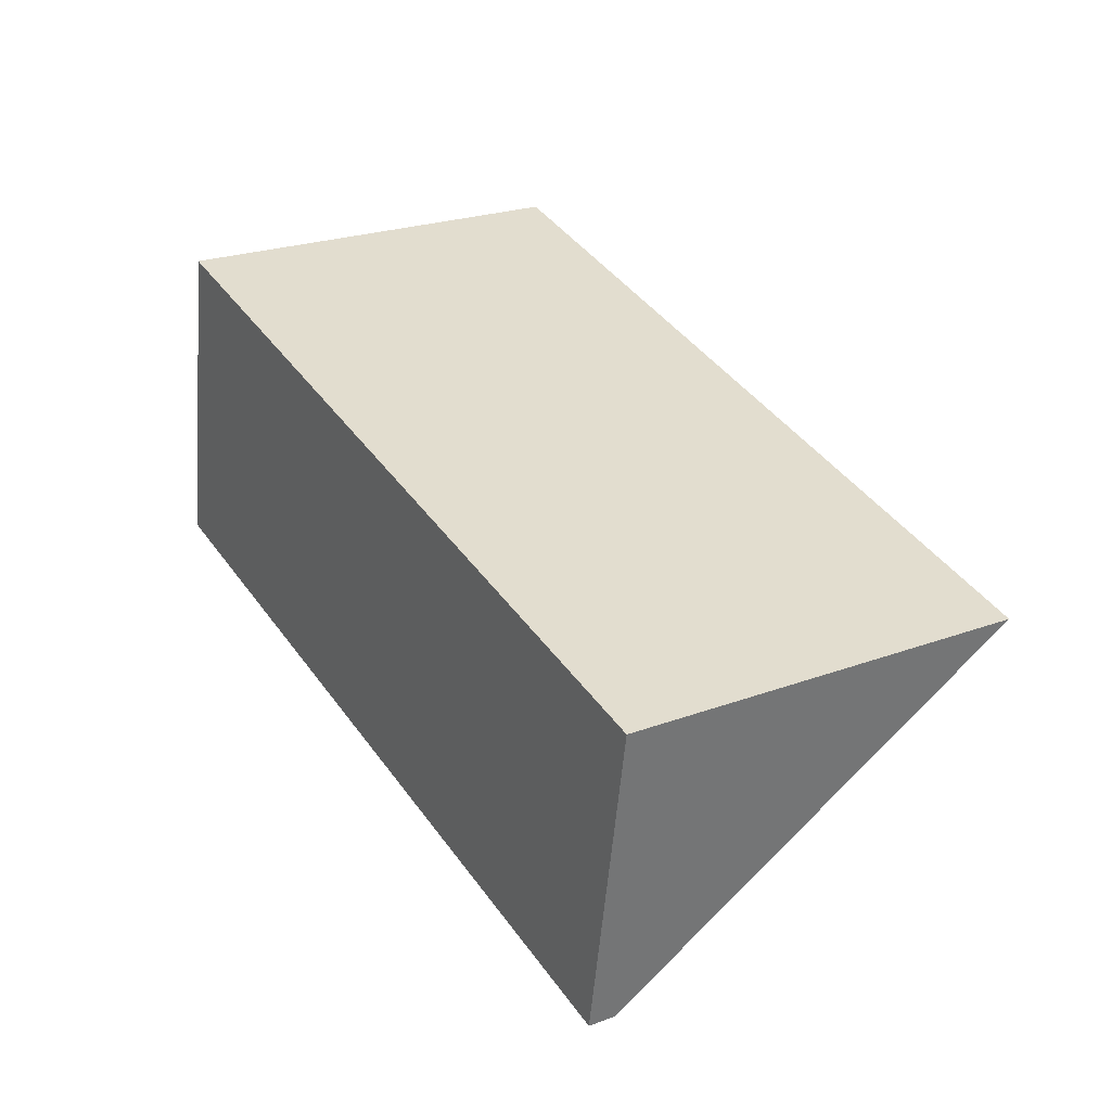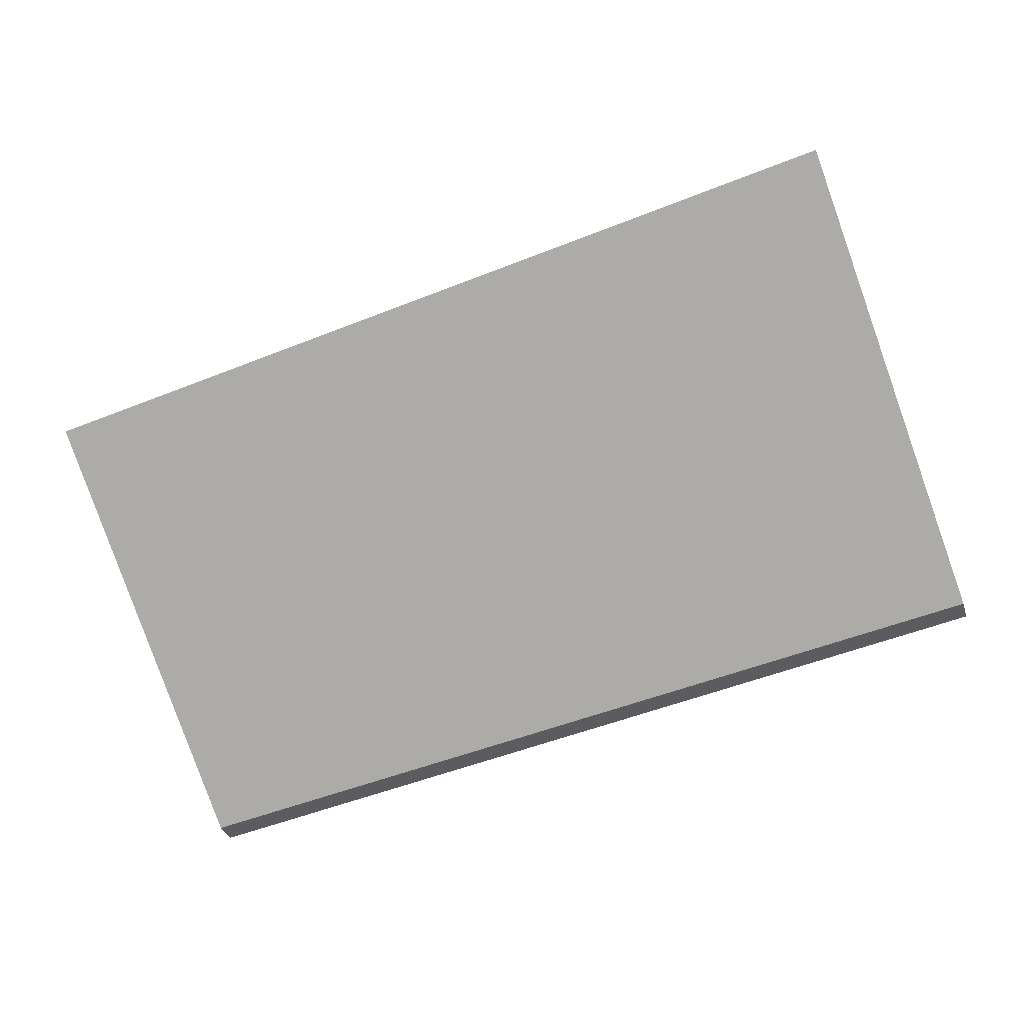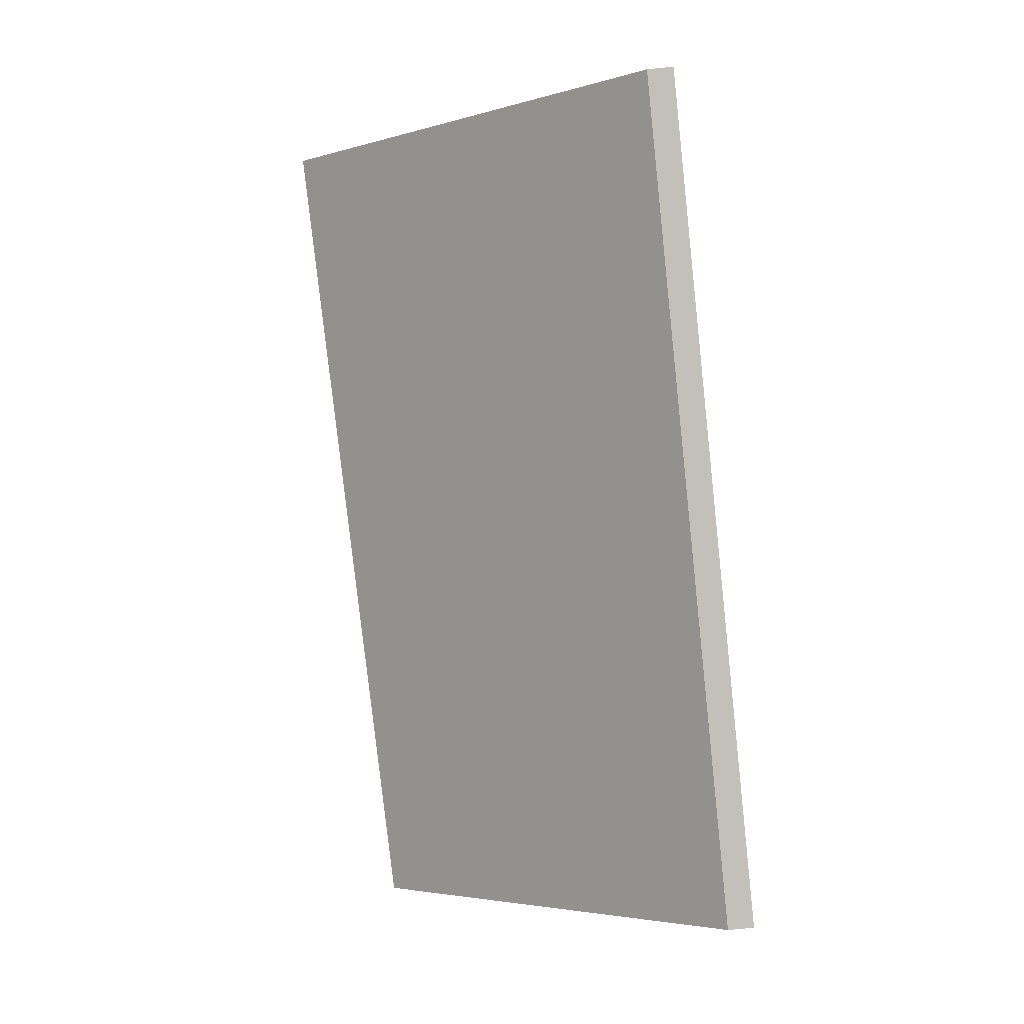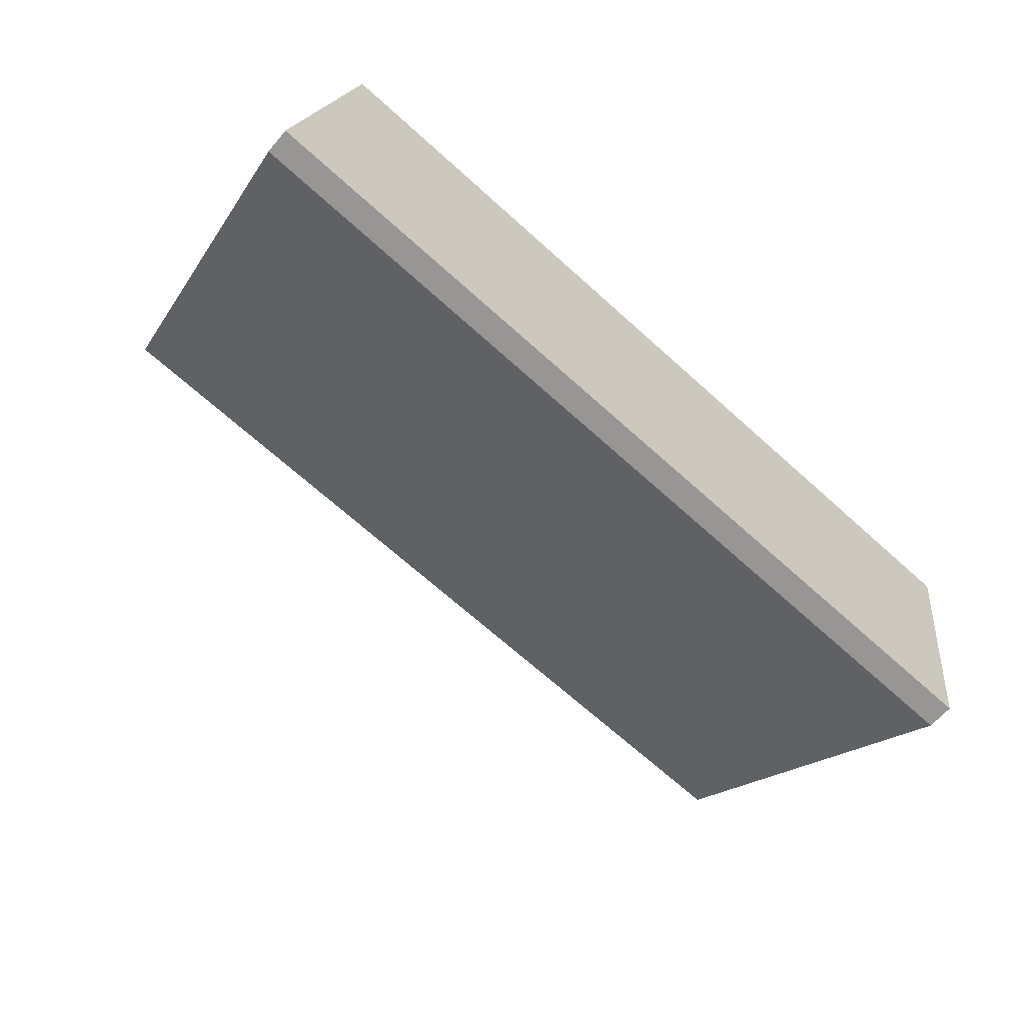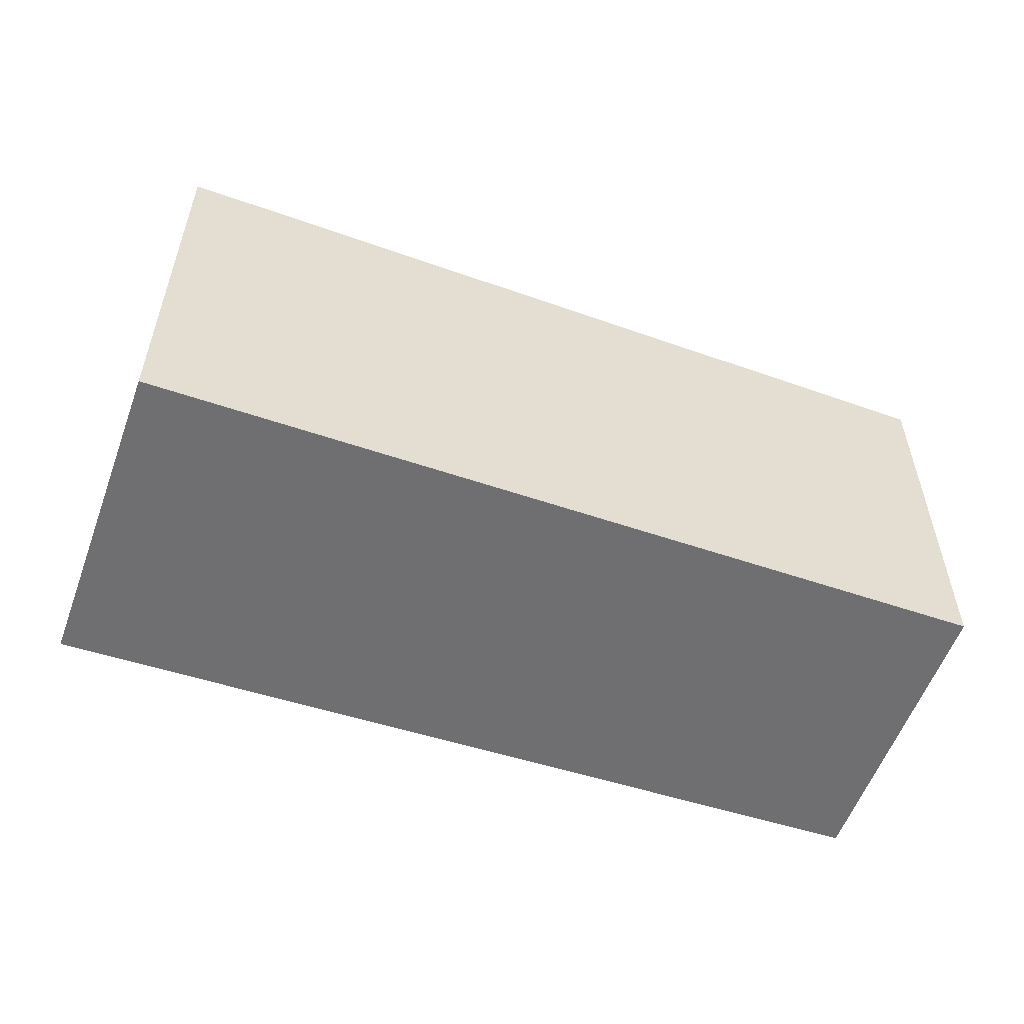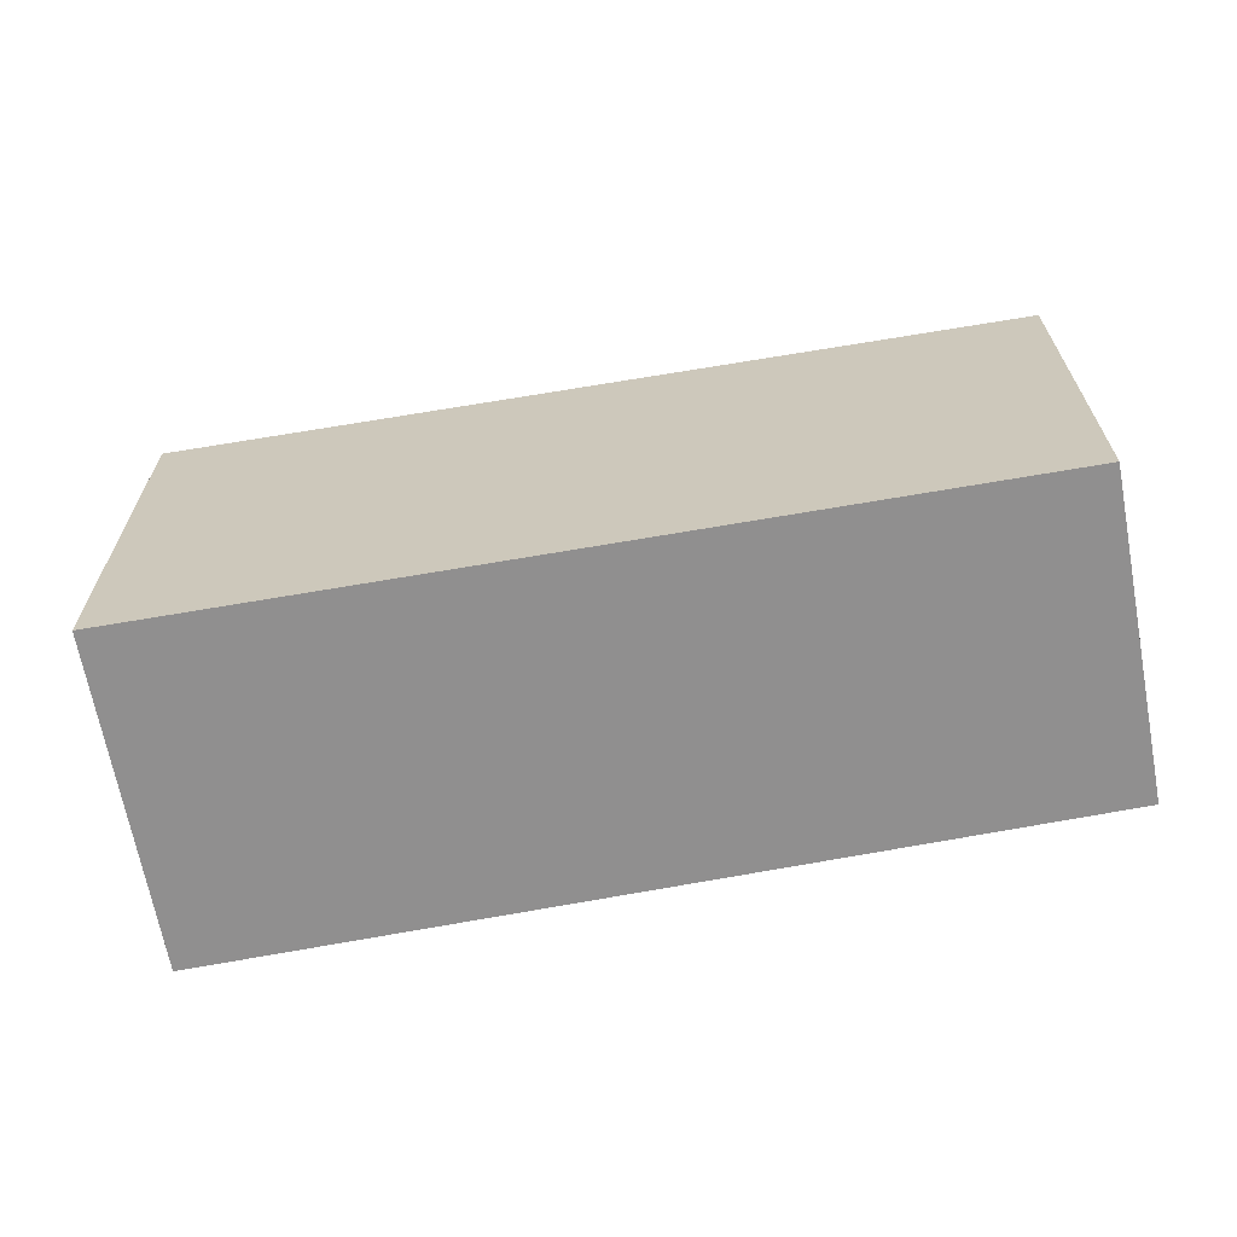
<metadata>
{"format":"obj","ext":"obj","renderer":"f3d","projection":"perspective","resolution":1024,"background":"white","views":[{"elev":24.9,"azim":59.2,"up":"+Z"},{"elev":-35.5,"azim":-163.0,"up":"+Z"},{"elev":-77.7,"azim":-84.3,"up":"+Z"},{"elev":-63.1,"azim":-40.2,"up":"+Z"},{"elev":-54.7,"azim":-9.2,"up":"+Y"},{"elev":-65.4,"azim":20.6,"up":"+Y"}]}
</metadata>
<code>
v  10.98 0.339 -1.827
v  0.817 5.291 4.226
v  11.65 5.018 2.183
v  0 0.339 2.076e-17
v  10.98 1.119e-16 -1.827
v  0 0 0
v  0.817 -2.588e-16 4.226
v  11.65 -1.337e-16 2.183
g defaultobject
f 1 2 3
f 2 1 4
f 5 4 1
f 4 5 6
f 4 7 2
f 7 4 6
f 7 3 2
f 3 7 8
f 8 1 3
f 1 8 5
f 5 7 6
f 7 5 8

</code>
